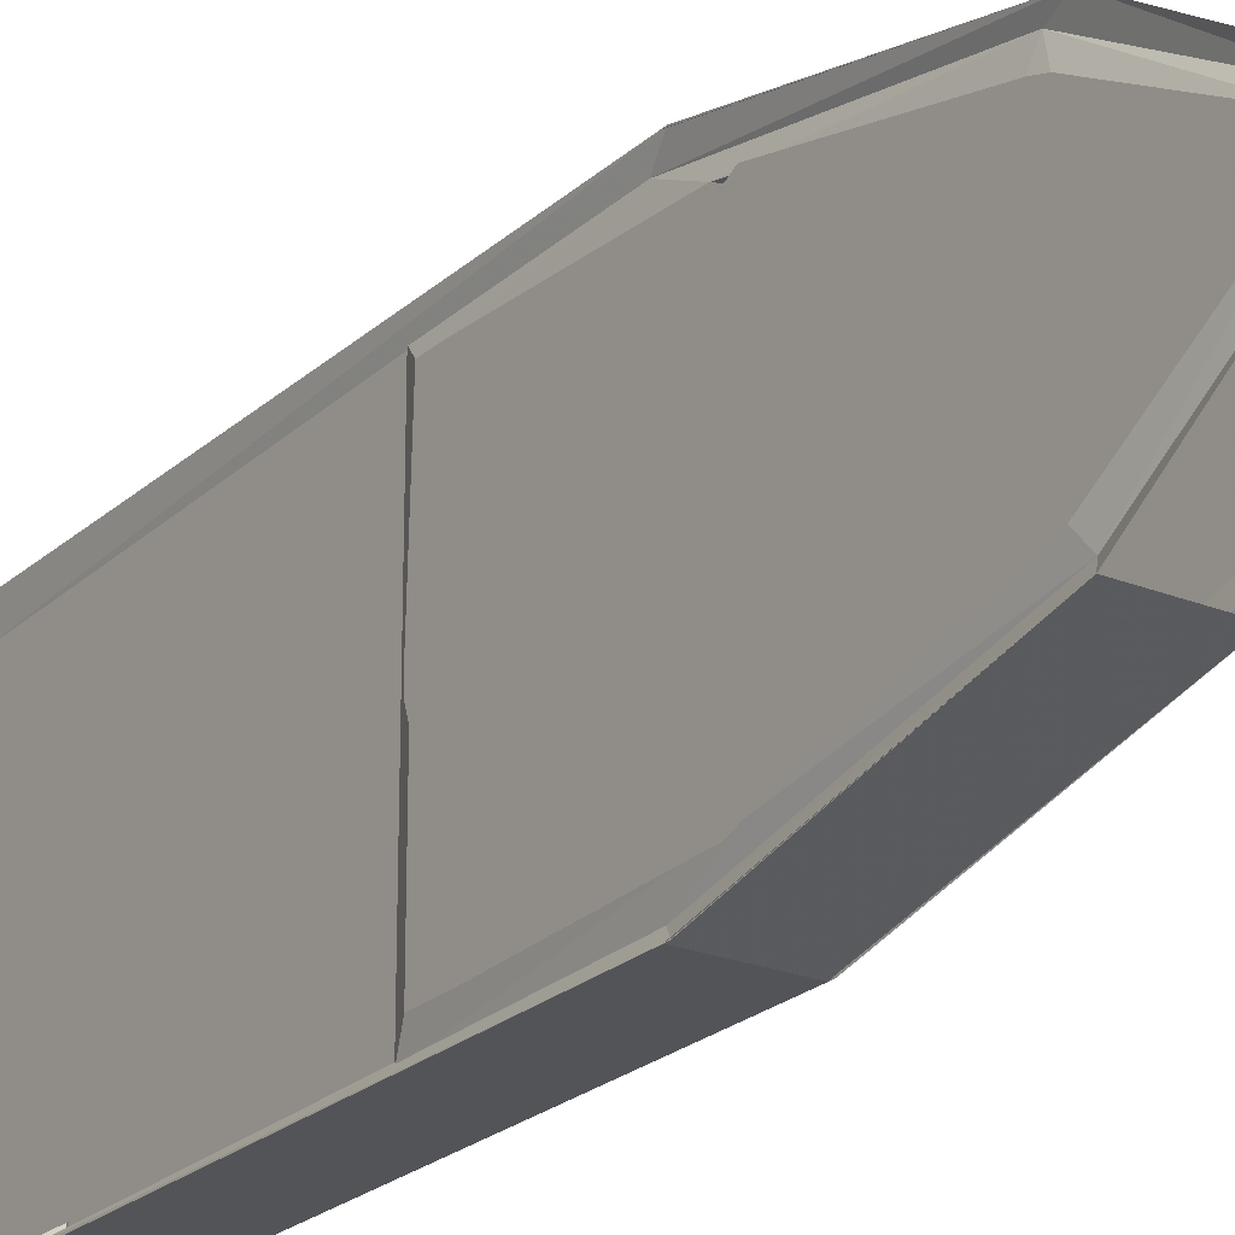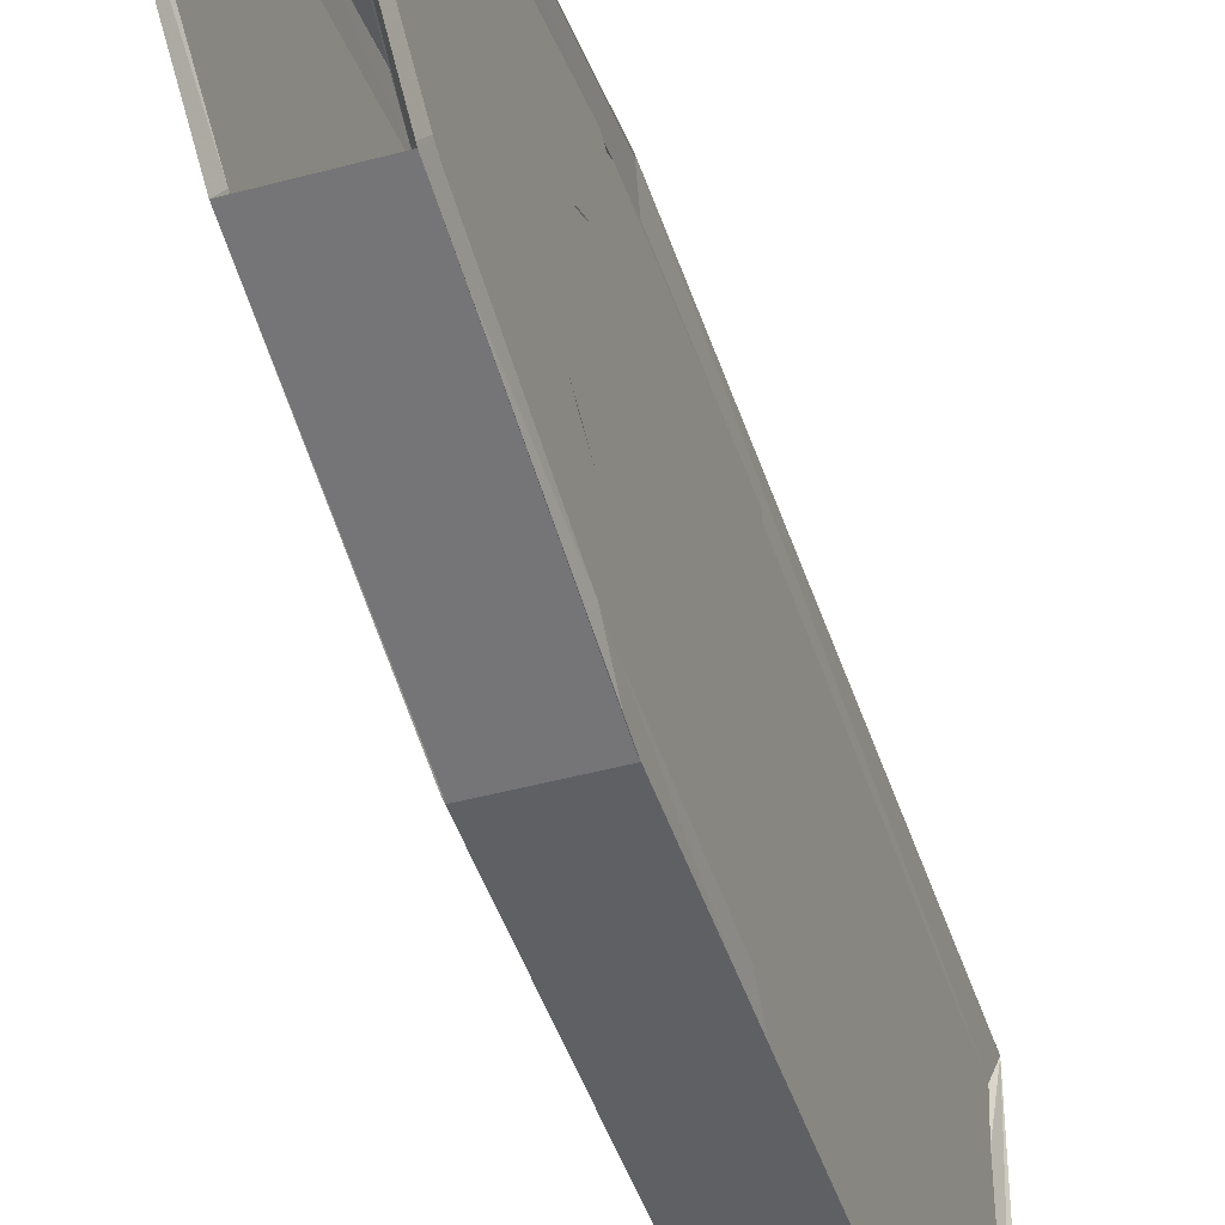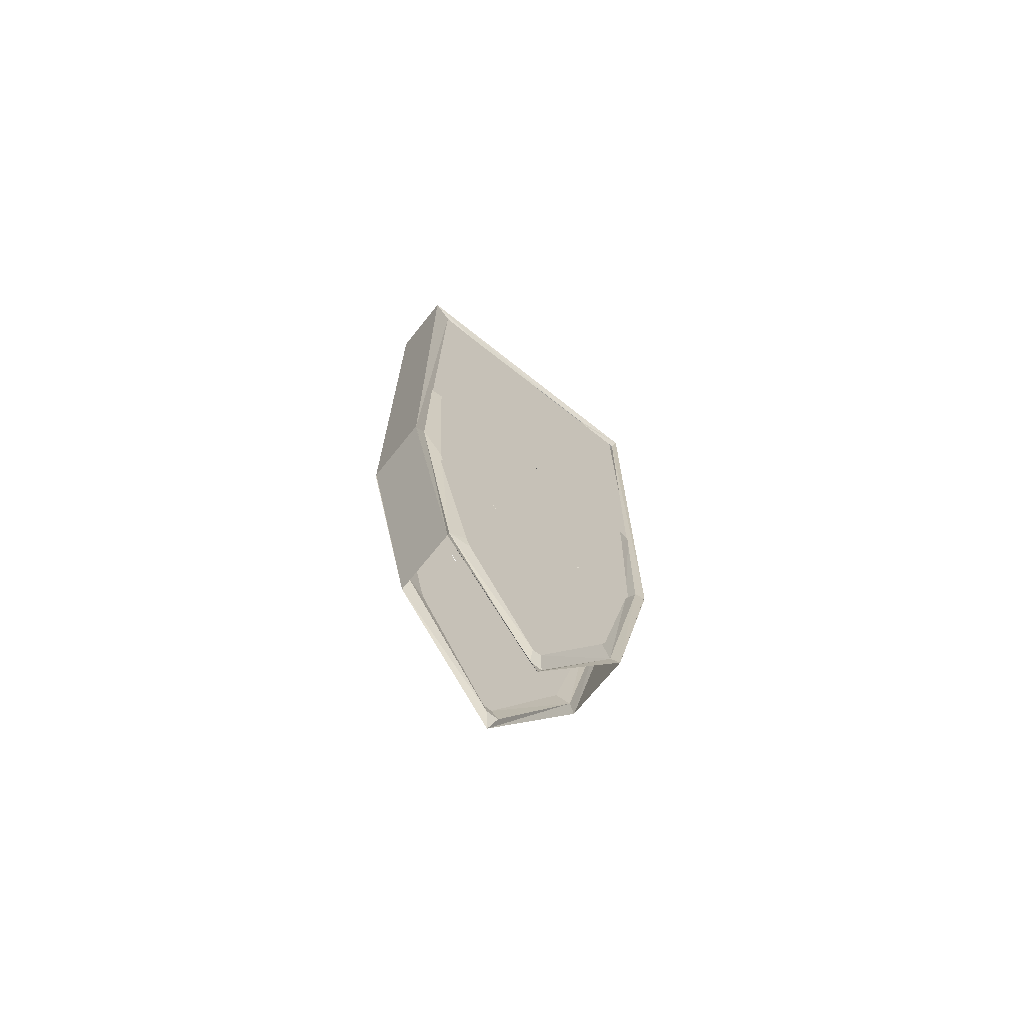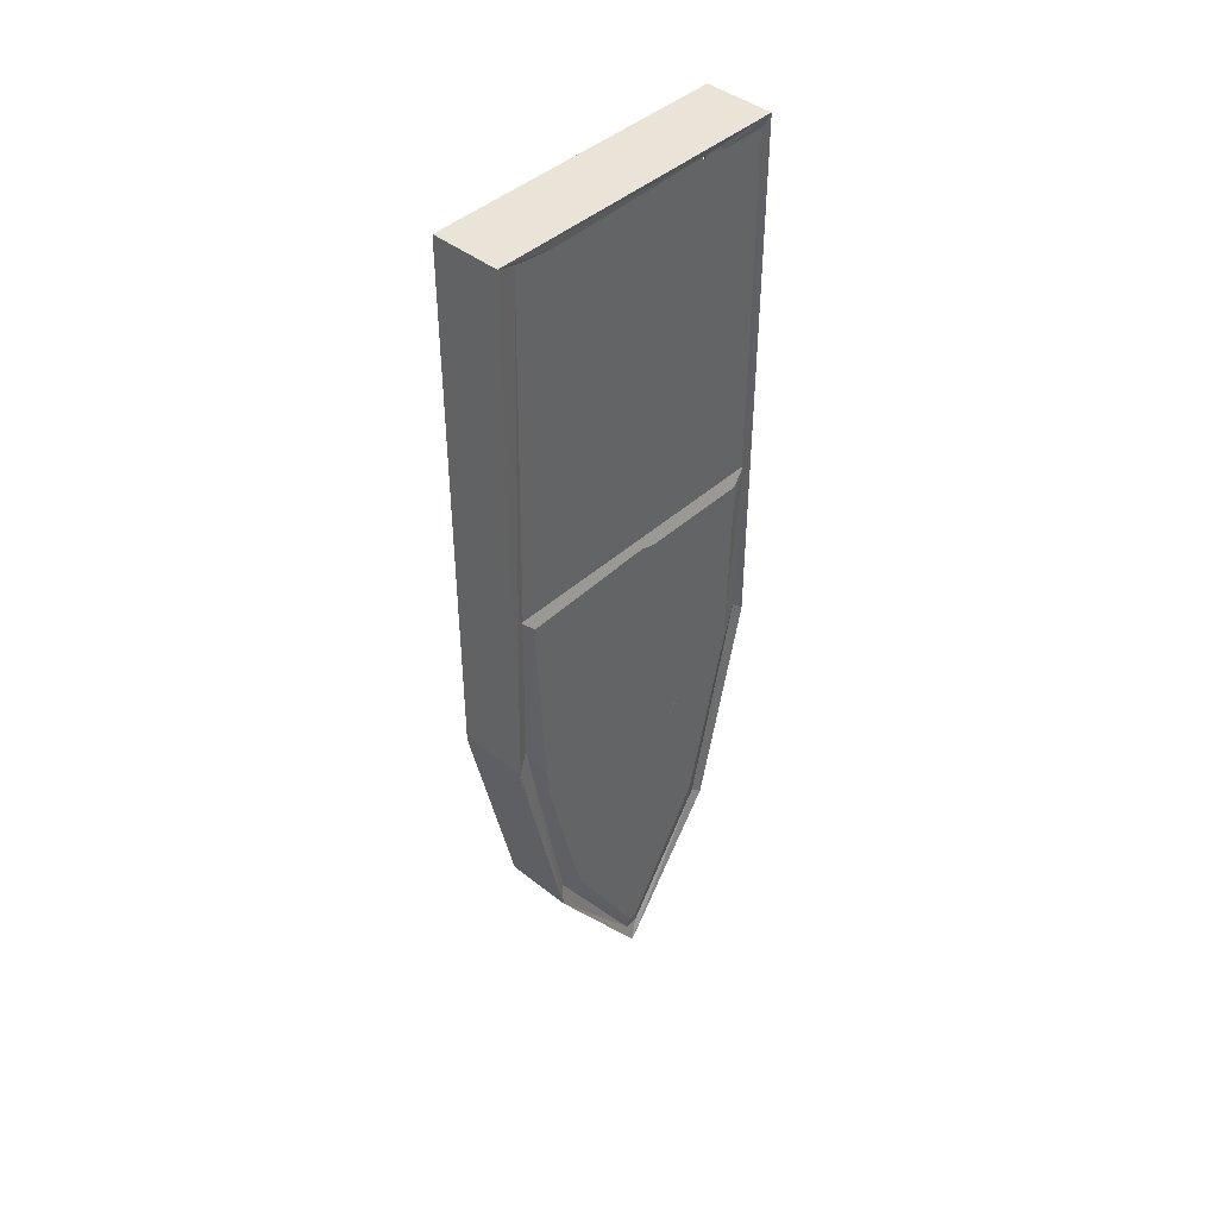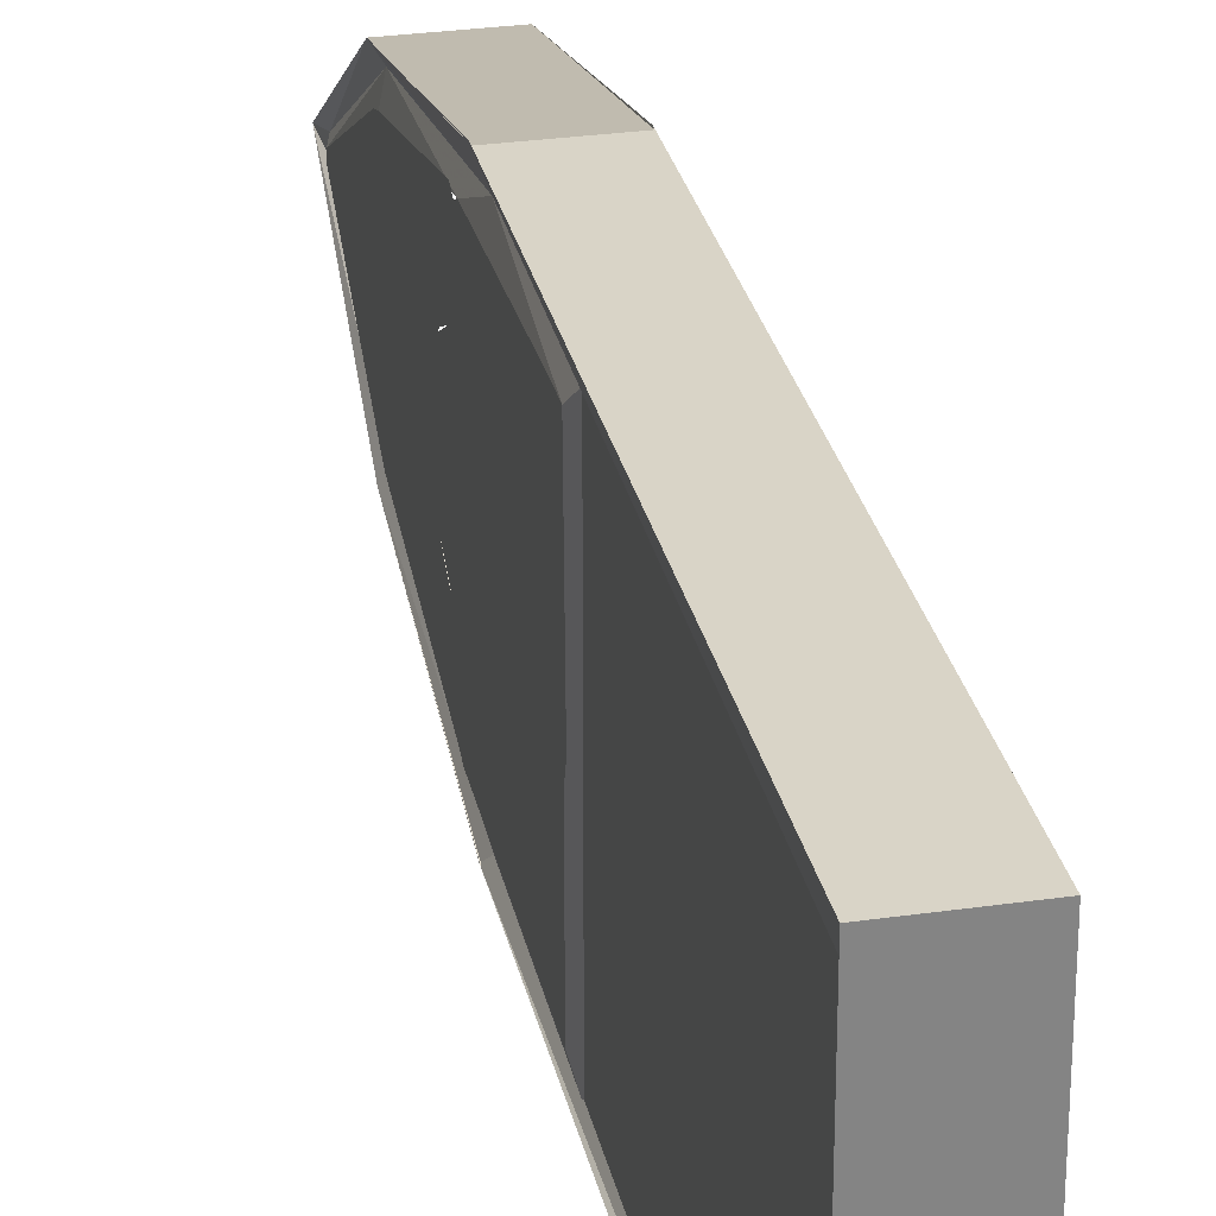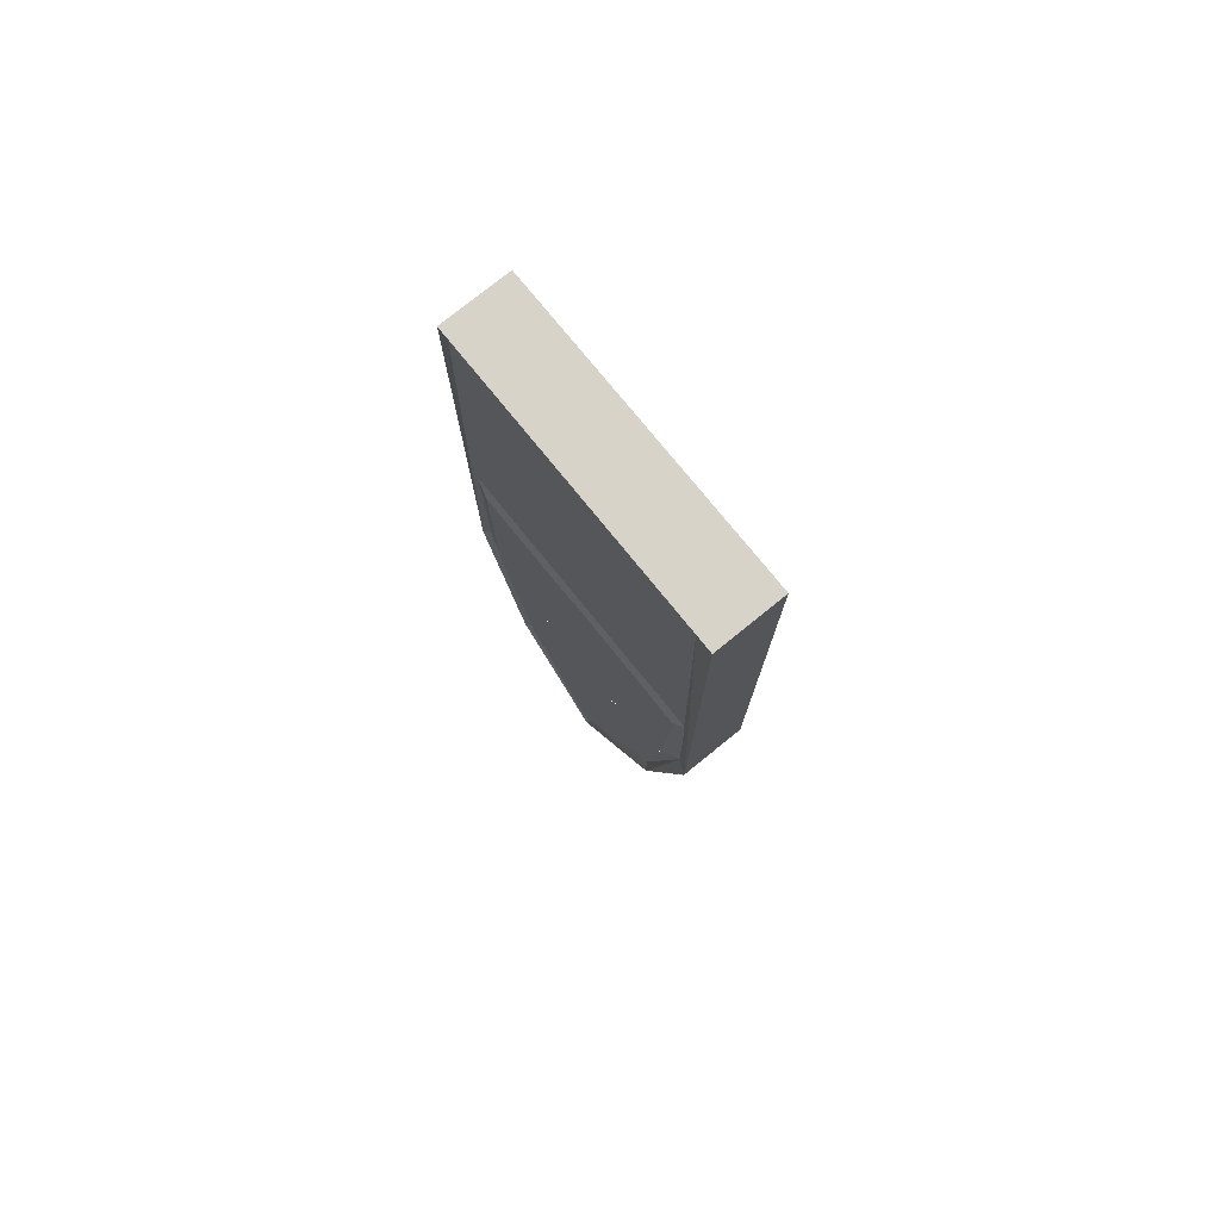
<metadata>
{"format":"obj","ext":"obj","renderer":"f3d","projection":"perspective","resolution":1024,"background":"white","views":[{"elev":-23.2,"azim":-34.4,"up":"+Z"},{"elev":-45.1,"azim":17.5,"up":"+Z"},{"elev":-69.8,"azim":51.4,"up":"+Y"},{"elev":43.1,"azim":43.2,"up":"+Y"},{"elev":28.8,"azim":167.9,"up":"+Z"},{"elev":76.6,"azim":-39.0,"up":"+Y"}]}
</metadata>
<code>
v -0.3828 -0.1016 0.1719
v -0.3828 -0.1016 0.1641
v -0.375 -0.07812 0.2812
v -0.3828 -0.09375 0.2422
v -0.375 -1.07 0.2812
v -0.3828 -1.031 0.2578
v -0.375 -1.484 0.1875
v -0.3828 -1.445 0.1797
v -0.375 -1.117 0.2188
v -0.375 -0.7656 0.2344
v -0.3828 -0.7422 0.2578
v -0.3828 -0.7422 -0.2734
v -0.375 -0.7656 -0.2422
v -0.375 -0.8203 -0.2422
v -0.375 -1.148 -0.2266
v -0.3828 -1.055 -0.2656
v -0.3828 -1.477 -0.1719
v -0.375 -1.484 -0.1875
v -0.375 -1.07 -0.2812
v -0.3828 -0.1016 -0.2734
v -0.375 -0.07812 -0.2812
v -0.3828 -0.1016 -0.1875
v -0.3828 -0.09375 -0.1719
v -0.3828 -1.727 0.007812
v -0.375 -1.766 0
v -0.3828 -1.727 -0.01562
v -0.375 -1.695 0.007812
v -0.375 -1.461 0.1406
v -0.375 -1.438 0.1484
v -0.375 -1.227 0.02344
v -0.375 -1.156 0.09375
v -0.375 -1.195 0.07031
v -0.375 -1.234 0.03906
v -0.375 -1.617 0.007812
v -0.375 -1.219 -0.02344
v -0.375 -1.141 -0.1172
v -0.375 -1.031 -0.03906
v -0.375 -1.031 0.02344
v -0.375 -1.102 0.1016
v -0.375 -1.133 0.2109
v -0.375 -1.148 0.2188
v -0.375 -1.164 0.1016
v -0.375 -1.203 0.07812
v -0.375 -1.695 -0.007812
v -0.375 -1.234 -0.04688
v -0.375 -1.188 -0.08594
v -0.375 -1.156 -0.1172
v -0.375 -1.125 -0.2344
v -0.375 -1.109 -0.125
v -0.375 -1.07 -0.1016
v -0.375 -1.062 -0.1094
v -0.375 -1.023 -0.05469
v -0.375 -0.7656 -0.03906
v -0.375 -0.7578 -0.01562
v -0.375 -0.7578 0.007812
v -0.375 -1.016 0.03125
v -0.375 -1.062 0.09375
v -0.375 -1.07 0.08594
v -0.375 -1.094 0.1172
v -0.375 -0.8047 0.2344
v -0.375 -1.07 0.1016
v -0.375 -1.461 -0.1484
v -0.375 -1.211 -0.08594
v -0.375 -1.094 -0.1406
v -0.375 -1.117 -0.2344
v -0.375 -1.07 -0.1172
v -0.375 -1.188 -0.1016
v -0.375 -1.445 -0.1562
v -0.375 -1.195 0.08594
v -0.3828 -0.3438 -0.07812
v -0.3828 -0.3359 0.04688
v -0.3828 -0.3594 0.04688
v -0.3828 -0.3672 -0.07812
v -0.3828 -0.5859 0.125
v -0.3828 -0.6016 -0.1641
v -0.3828 -0.625 -0.1953
v -0.3828 -0.3672 -0.1016
v -0.3828 -0.1094 -0.0625
v -0.3828 -0.1016 -0.07812
v -0.3828 -0.09375 0.05469
v -0.3828 -0.1094 0.03906
v -0.3828 -0.3594 0.07031
v -0.3828 -0.6094 0.1562
v -0.3828 -0.7422 0.2344
v -0.3828 -0.6094 0.1328
v -0.3828 -0.6172 -0.1562
v -0.3828 -0.7422 -0.25
v -0.3828 -0.09375 -0.2656
v -0.4922 -0.09375 0.2422
v -0.4922 -0.09375 0.05469
v -0.4922 -0.3594 0.07031
v -0.4922 -0.6094 0.1562
v -0.4922 -0.7422 0.2578
v -0.4922 -0.7422 0.2344
v -0.4922 -0.6094 0.1328
v -0.4922 -0.6172 -0.1562
v -0.4922 -0.7422 -0.25
v -0.4922 -0.7422 -0.2734
v -0.4922 -0.625 -0.1953
v -0.4922 -0.09375 -0.2656
v -0.4922 -0.3672 -0.1016
v -0.4922 -0.1016 -0.07812
v -0.4922 -0.1094 -0.0625
v -0.4922 -0.1094 0.03906
v -0.4922 -0.3594 0.04688
v -0.4922 -0.5859 0.125
v -0.4922 -0.6016 -0.1641
v -0.4922 -0.3672 -0.07812
v -0.4922 -0.3438 -0.07812
v -0.4922 -0.3359 0.04688
v -0.5 -0.7656 -0.03906
v -0.5 -0.7656 -0.2422
v -0.5 -1.062 -0.1094
v -0.5 -1.023 -0.05469
v -0.5 -1.031 -0.03906
v -0.5 -0.7578 -0.01562
v -0.5 -1.031 0.02344
v -0.5 -0.7578 0.007812
v -0.5 -1.016 0.03125
v -0.5 -1.062 0.09375
v -0.5 -0.7656 0.2344
v -0.5 -0.8047 0.2344
v -0.5 -1.07 0.1016
v -0.5 -1.094 0.1172
v -0.5 -1.117 0.2188
v -0.5 -1.133 0.2109
v -0.5 -1.102 0.1016
v -0.5 -1.156 0.09375
v -0.5 -1.148 0.2188
v -0.5 -1.164 0.1016
v -0.5 -1.195 0.08594
v -0.5 -1.438 0.1484
v -0.5 -1.461 0.1406
v -0.4922 -1.445 0.1797
v -0.4922 -1.039 0.2578
v -0.5 -0.8203 -0.2422
v -0.5 -1.07 -0.1172
v -0.5 -1.094 -0.1406
v -0.5 -1.117 -0.2344
v -0.5 -1.125 -0.2344
v -0.5 -1.109 -0.125
v -0.5 -1.07 -0.1016
v -0.5 -1.141 -0.1172
v -0.5 -1.07 0.08594
v -0.5 -1.227 0.02344
v -0.5 -1.219 -0.02344
v -0.5 -1.617 0.007812
v -0.5 -1.234 0.03906
v -0.5 -1.195 0.07031
v -0.5 -1.203 0.07812
v -0.5 -1.695 0.007812
v -0.4922 -1.727 0.007812
v -0.5 -1.484 0.1875
v -0.5 -1.07 0.2812
v -0.5 -0.07812 0.2812
v -0.4922 -0.1016 0.1719
v -0.4922 -0.1016 0.1641
v -0.4922 -0.09375 -0.1719
v -0.5 -0.07812 -0.2812
v -0.4922 -0.1016 -0.1875
v -0.4922 -0.1016 -0.2734
v -0.5 -1.07 -0.2812
v -0.4922 -1.055 -0.2656
v -0.5 -1.484 -0.1875
v -0.4922 -1.477 -0.1719
v -0.5 -1.148 -0.2266
v -0.5 -1.461 -0.1484
v -0.5 -1.695 -0.007812
v -0.5 -1.234 -0.04688
v -0.5 -1.211 -0.08594
v -0.5 -1.188 -0.1016
v -0.5 -1.445 -0.1562
v -0.5 -1.156 -0.1172
v -0.5 -1.766 0
v -0.4922 -1.727 -0.01562
v -0.5 -1.188 -0.08594
v -0.5 -1.062 -0.2812
v -0.375 -1.062 -0.2812
v -0.375 -1.062 0.2812
v -0.5 -1.062 0.2812
f 1 2 3
f 1 3 4
f 4 3 5
f 4 5 6
f 6 5 7
f 6 7 8
f 6 8 9
f 6 9 10
f 6 10 11
f 11 10 12
f 12 10 13
f 12 13 14
f 12 14 15
f 12 15 16
f 16 15 17
f 16 17 18
f 16 18 19
f 16 19 20
f 20 19 21
f 20 21 22
f 22 21 23
f 23 21 3
f 23 3 2
f 24 8 7
f 24 7 25
f 24 25 26
f 24 26 27
f 24 27 8
f 8 27 28
f 8 28 29
f 8 29 9
f 17 26 25
f 17 25 18
f 30 31 32
f 30 32 33
f 30 33 34
f 31 40 41
f 31 41 42
f 31 42 32
f 32 42 43
f 32 43 33
f 33 27 34
f 34 27 44
f 34 44 35
f 35 44 45
f 35 45 46
f 35 46 36
f 36 46 47
f 36 47 15
f 36 15 48
f 37 49 50
f 37 50 51
f 37 51 52
f 37 52 53
f 37 53 54
f 38 54 55
f 38 55 56
f 38 56 57
f 38 57 58
f 38 58 39
f 39 58 59
f 39 59 40
f 40 59 9
f 60 61 57
f 60 57 10
f 26 44 27
f 44 26 17
f 44 17 62
f 45 63 46
f 46 63 47
f 15 62 17
f 58 61 59
f 61 58 57
f 64 51 50
f 64 50 49
f 64 49 48
f 64 48 65
f 66 14 51
f 51 14 13
f 67 63 62
f 67 62 68
f 69 29 28
f 69 28 43
f 70 71 72
f 70 72 73
f 73 75 76
f 73 76 77
f 73 77 78
f 78 77 79
f 78 79 80
f 78 80 81
f 81 80 82
f 81 82 72
f 72 82 83
f 72 83 74
f 74 83 75
f 75 83 76
f 83 11 84
f 83 84 85
f 86 87 12
f 86 12 76
f 93 92 94
f 94 92 95
f 97 96 98
f 98 96 99
f 102 101 103
f 102 103 90
f 90 103 104
f 90 104 91
f 91 104 105
f 91 105 92
f 92 105 106
f 92 106 107
f 92 107 99
f 99 107 108
f 99 108 101
f 101 108 103
f 108 105 109
f 109 105 110
f 111 114 115
f 111 115 116
f 116 117 118
f 118 117 119
f 121 120 122
f 122 120 123
f 125 124 126
f 126 124 127
f 126 128 129
f 129 128 130
f 132 131 133
f 132 133 134
f 132 134 125
f 125 134 135
f 125 135 121
f 121 135 93
f 121 93 98
f 121 98 112
f 112 98 136
f 112 136 113
f 113 136 137
f 138 139 140
f 138 140 141
f 138 141 142
f 138 142 113
f 113 142 115
f 113 115 114
f 117 127 144
f 117 144 120
f 117 120 119
f 145 147 148
f 145 148 149
f 145 149 128
f 128 149 130
f 130 149 150
f 150 149 148
f 150 133 131
f 133 151 134
f 134 151 152
f 134 152 153
f 134 153 135
f 135 153 154
f 135 154 89
f 89 154 155
f 89 155 156
f 156 155 157
f 157 155 158
f 158 155 159
f 158 159 160
f 160 159 161
f 161 159 162
f 161 162 163
f 163 162 164
f 163 164 165
f 163 165 166
f 163 166 98
f 98 166 136
f 167 170 171
f 167 171 172
f 166 173 143
f 166 143 140
f 141 115 142
f 152 174 153
f 174 152 175
f 174 175 165
f 174 165 164
f 176 146 143
f 176 143 173
f 176 173 170
f 176 170 169
f 176 169 146
f 146 169 168
f 146 168 147
f 147 168 151
f 147 151 148
f 175 152 151
f 175 151 168
f 175 168 165
f 165 168 167
f 165 167 166
f 144 127 124
f 144 124 123
f 144 123 120
f 30 34 35
f 30 35 36
f 30 36 31
f 31 36 37
f 31 37 38
f 31 38 39
f 31 39 40
f 36 48 49
f 36 49 37
f 37 54 38
f 116 115 117
f 126 127 128
f 115 143 128
f 115 128 117
f 117 128 127
f 145 128 143
f 145 143 146
f 145 146 147
f 140 143 141
f 141 143 115
f 33 43 28
f 33 28 27
f 67 68 15
f 67 15 47
f 150 148 133
f 148 151 133
f 172 171 166
f 166 171 173
f 9 59 60
f 60 59 61
f 51 13 53
f 51 53 52
f 111 112 113
f 111 113 114
f 122 123 124
f 122 124 125
f 10 57 55
f 55 57 56
f 118 119 120
f 118 120 121
f 44 62 45
f 45 62 63
f 64 65 14
f 64 14 66
f 41 29 69
f 41 69 42
f 129 130 131
f 129 131 132
f 137 136 138
f 138 136 139
f 167 168 169
f 167 169 170
f 73 72 74
f 73 74 75
f 108 107 106
f 108 106 105
f 78 81 71
f 78 71 70
f 109 110 103
f 103 110 104
f 85 84 86
f 86 84 87
f 94 95 96
f 94 96 97
f 76 12 88
f 83 4 11
f 89 92 93
f 98 99 100
f 76 88 77
f 82 4 83
f 89 91 92
f 100 99 101
f 77 88 79
f 82 80 4
f 89 90 91
f 100 101 102
f 21 159 177
f 21 177 178
f 178 177 164
f 178 164 18
f 179 180 155
f 179 155 3
f 3 155 159
f 3 159 21
f 7 153 180
f 7 180 179

</code>
